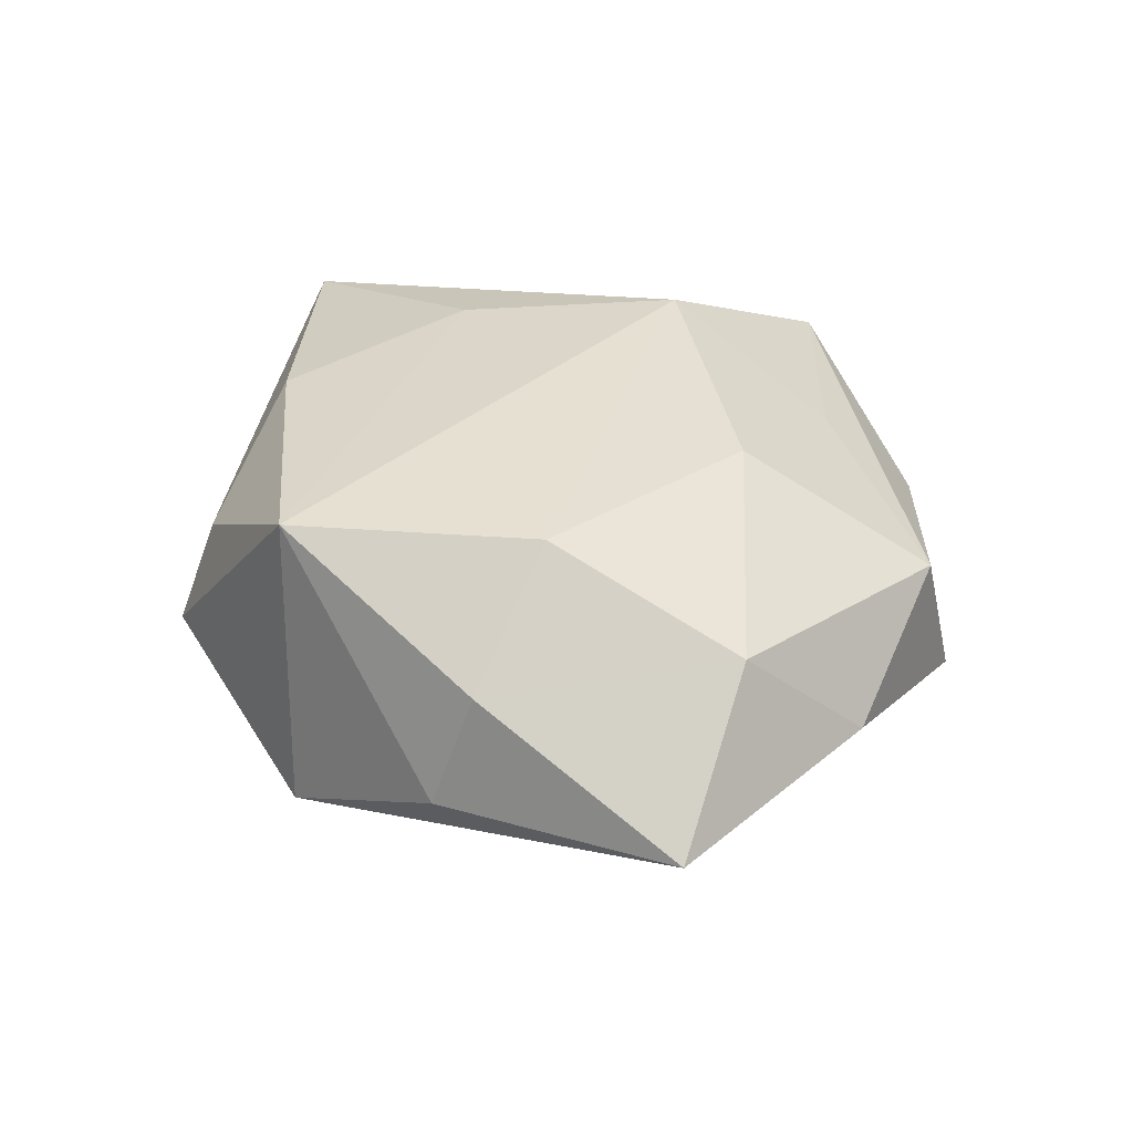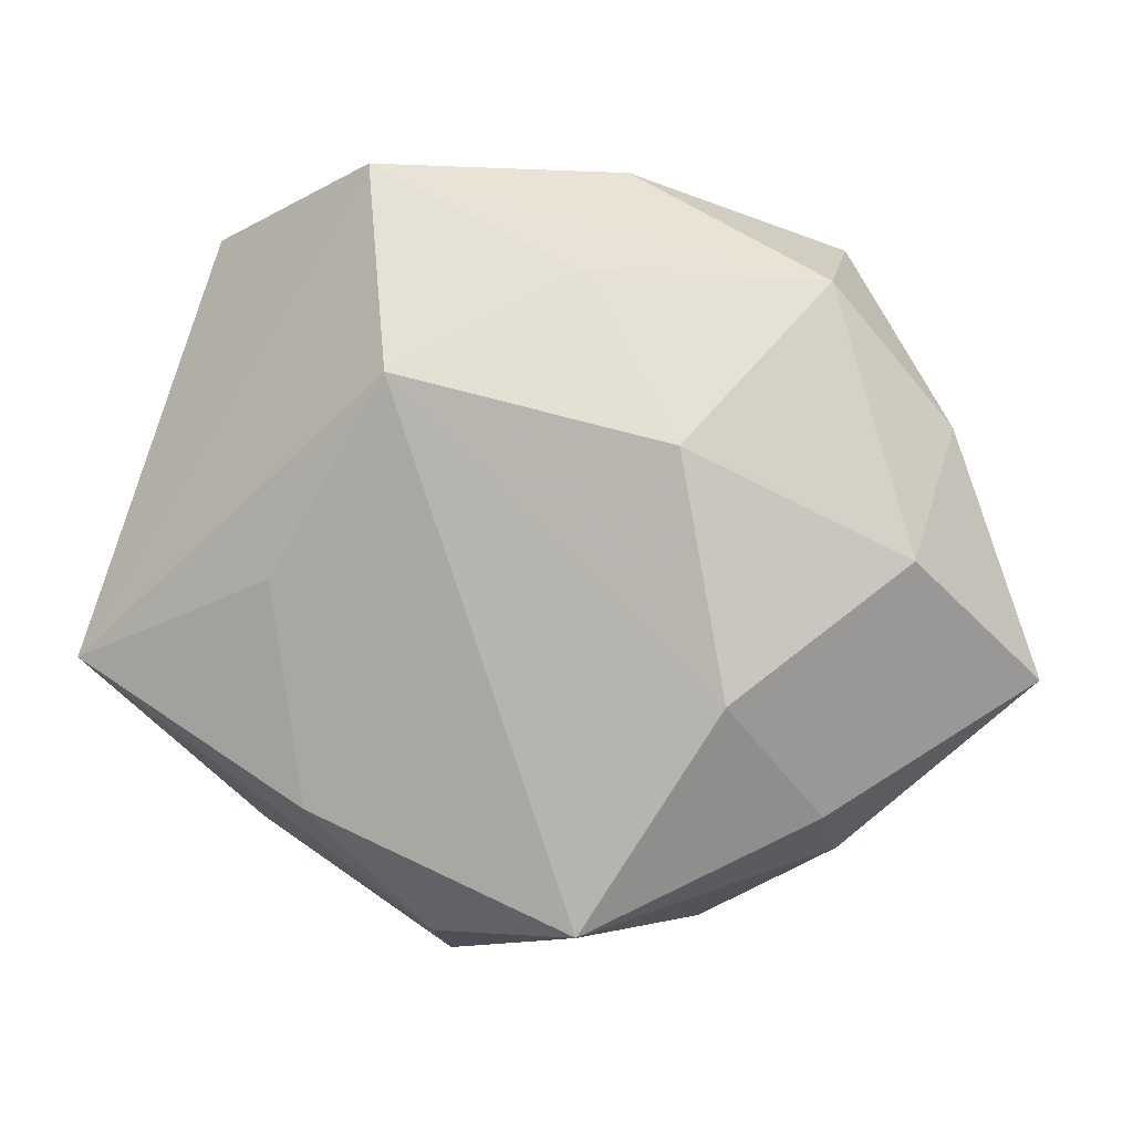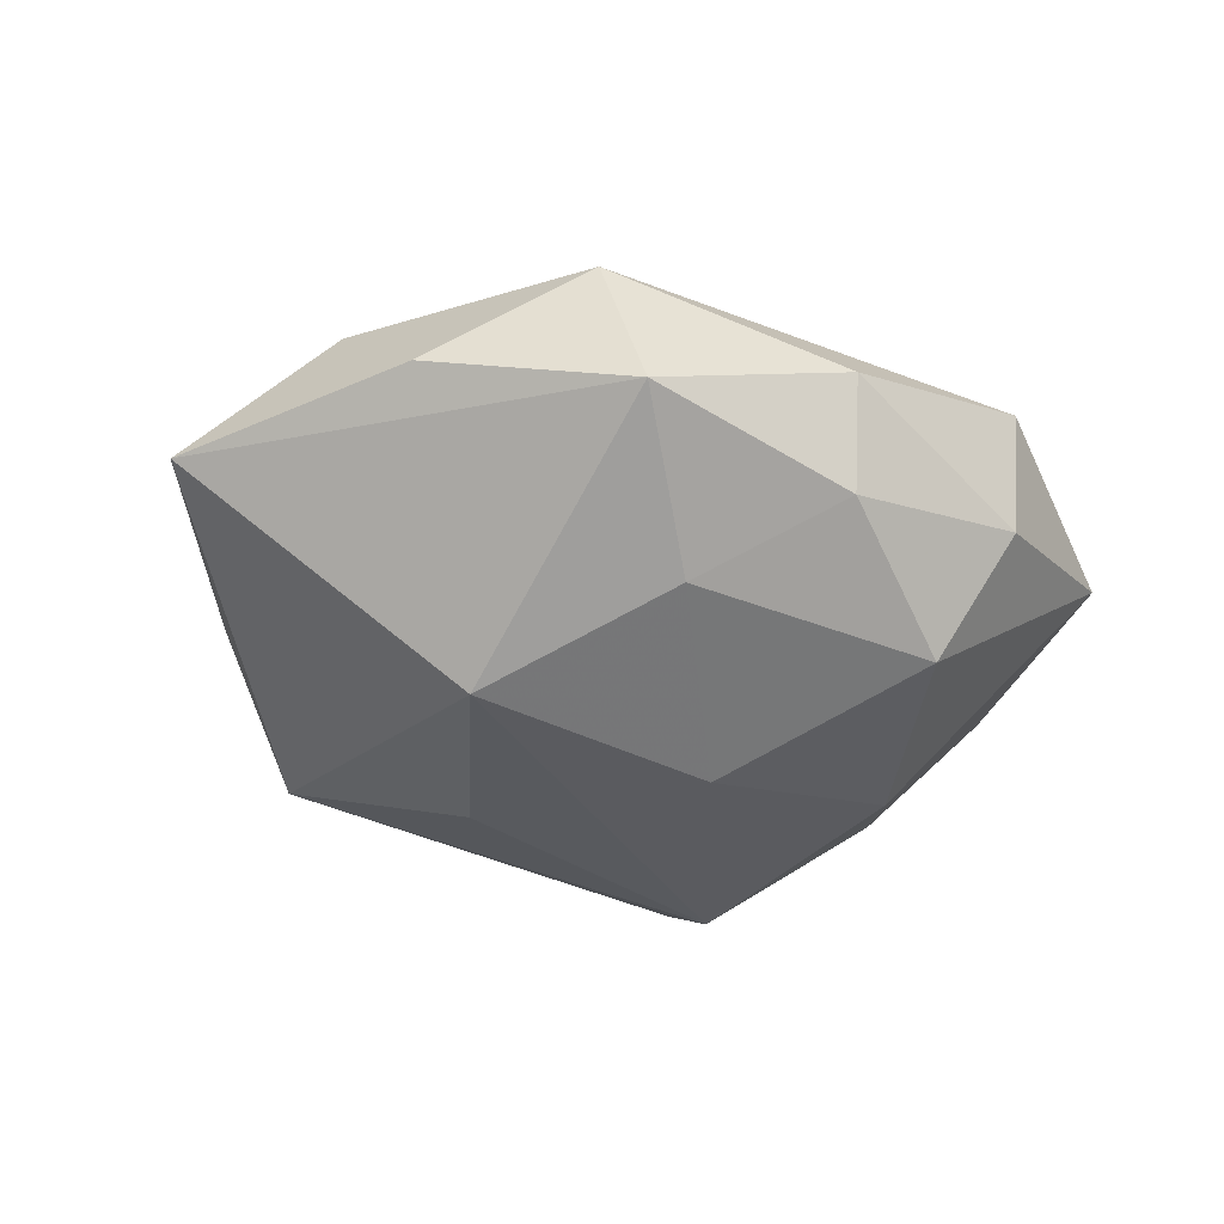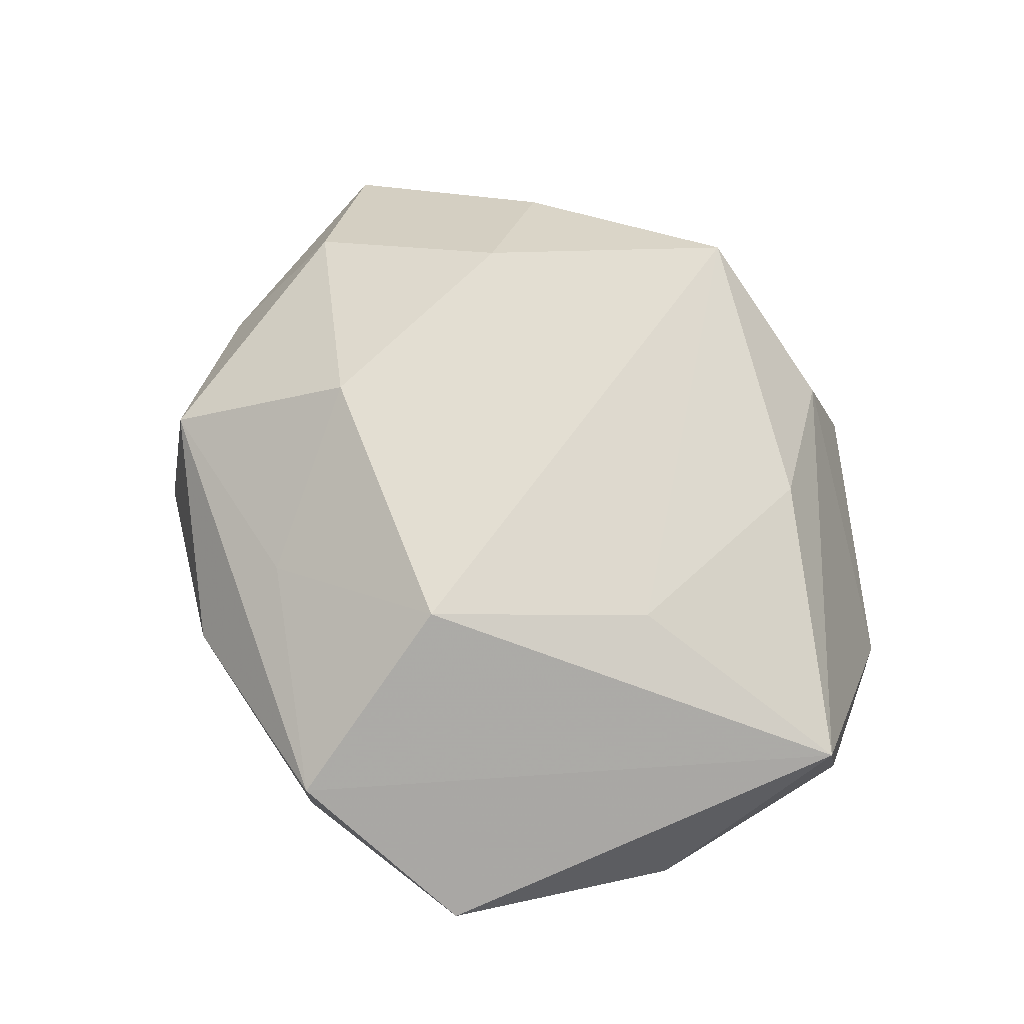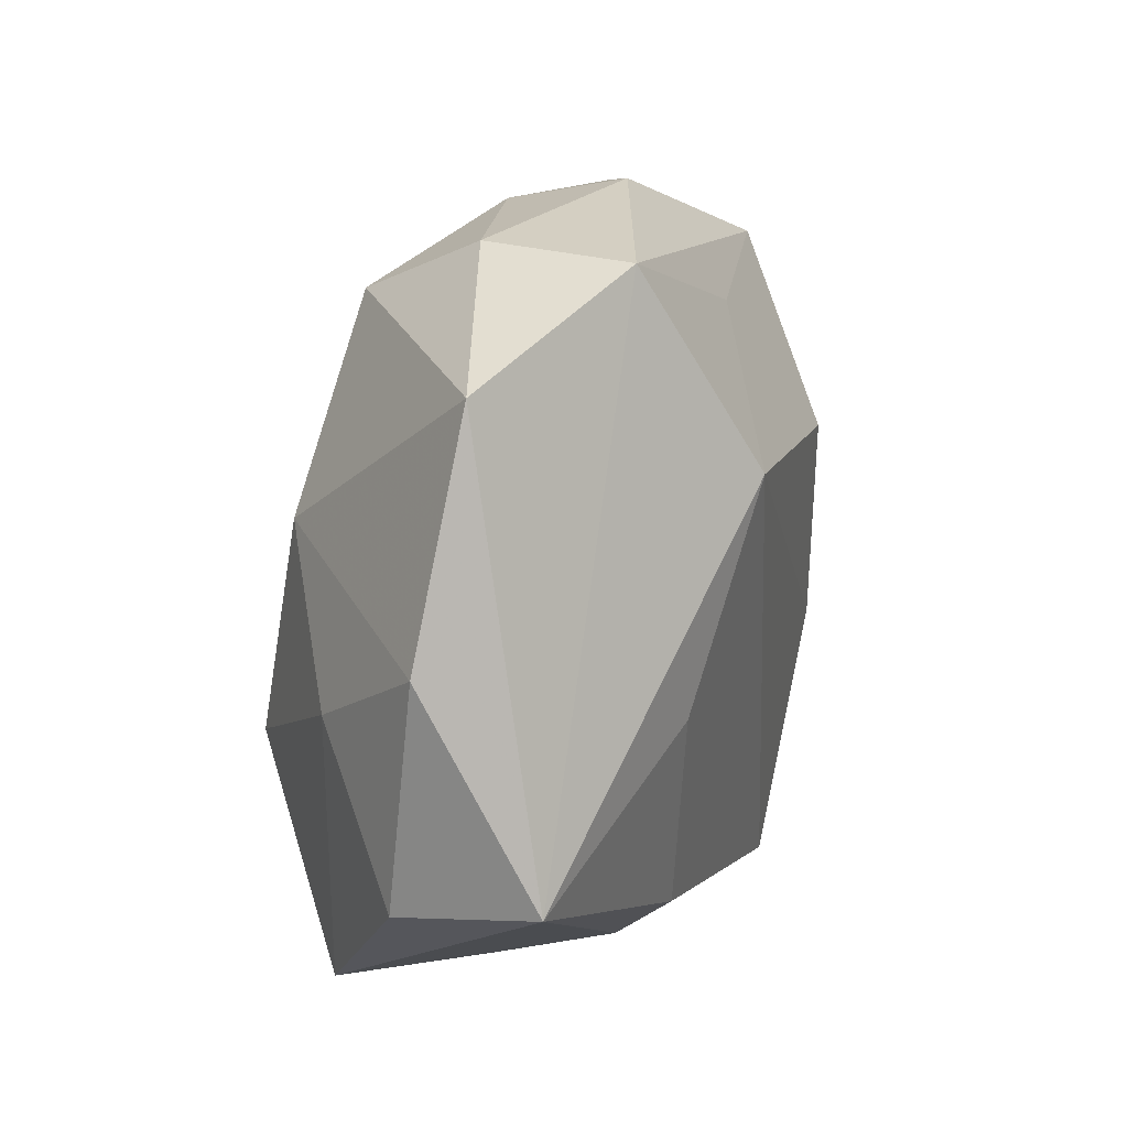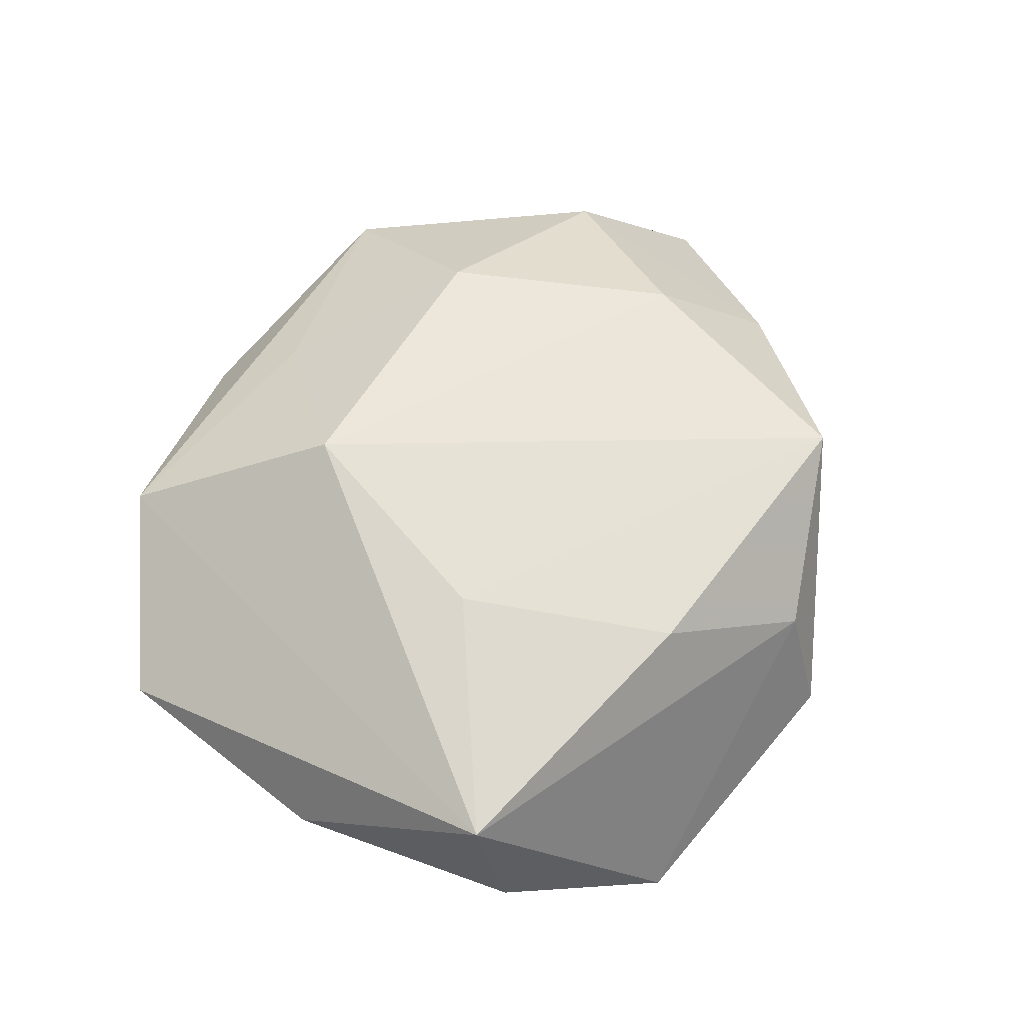
<metadata>
{"format":"obj","ext":"obj","renderer":"f3d","projection":"perspective","resolution":1024,"background":"white","views":[{"elev":35.2,"azim":64.1,"up":"+Z"},{"elev":0.7,"azim":16.7,"up":"+Y"},{"elev":-35.1,"azim":134.5,"up":"+Z"},{"elev":71.2,"azim":-125.7,"up":"+Z"},{"elev":27.2,"azim":-70.9,"up":"+Y"},{"elev":58.5,"azim":-74.7,"up":"+Z"}]}
</metadata>
<code>
v -0.02336 -0.01871 -0.007328
v -0.02877 0.007441 0.0008387
v 0.03361 -0.007448 -0.001248
v 0.02016 -0.01885 -0.002093
v -0.005317 0.02114 -0.01134
v -0.007127 -0.02685 -0.002466
v 0.02697 0.0003195 0.007966
v 0.01146 0.01545 -0.0109
v -0.00801 0.02627 -0.002468
v -0.005403 0.01221 0.01511
v -4.281e-05 0.006745 -0.01622
v 0.01655 0.002189 -0.01522
v 0.02146 0.01797 0.00639
v -0.01446 -0.007012 -0.0157
v -0.009246 0.02647 0.007795
v -0.02978 -0.008339 -0.0005471
v 0.006923 0.02596 0.002041
v 0.006483 -0.02325 0.01282
v 0.005237 -0.01012 -0.01403
v -0.01229 -0.01589 0.01174
v -0.02243 0.02244 0.00209
v -0.005561 -0.02434 0.005798
v -0.0299 -0.006339 0.009174
v -0.005784 -0.01841 -0.009832
v 0.01346 0.007405 0.01403
v -0.01417 -0.0009081 0.01306
v -0.0235 0.0007282 -0.007272
v 0.009298 -0.02466 -0.007828
v 0.0282 0.008848 0.0002626
v 0.01618 -0.00861 0.01324
v 0.005893 0.01882 0.009233
v -0.01481 0.009082 -0.01262
v 0.02082 -0.01599 0.006028
v 0.02043 0.02097 -0.003583
v 0.005594 0.02417 -0.005759
f 1 23 16
f 23 2 16
f 17 15 13
f 9 15 17
f 10 15 23
f 21 2 23
f 23 15 21
f 21 15 9
f 18 20 22
f 22 6 18
f 22 20 23
f 22 23 1
f 1 6 22
f 3 7 33
f 18 4 33
f 33 4 3
f 34 17 13
f 5 21 9
f 12 34 3
f 8 34 12
f 23 20 26
f 26 10 23
f 26 20 18
f 18 10 26
f 13 15 31
f 15 10 31
f 25 7 13
f 13 31 25
f 25 31 10
f 28 6 1
f 18 6 28
f 28 4 18
f 3 4 28
f 28 12 3
f 18 33 30
f 30 33 7
f 7 25 30
f 30 10 18
f 30 25 10
f 29 34 13
f 3 34 29
f 13 7 29
f 29 7 3
f 9 17 35
f 17 34 35
f 35 5 9
f 35 34 8
f 8 5 35
f 2 21 32
f 21 5 32
f 11 12 14
f 14 32 11
f 11 32 5
f 11 5 8
f 8 12 11
f 1 14 24
f 24 28 1
f 14 28 24
f 14 12 19
f 19 28 14
f 12 28 19
f 2 32 27
f 27 32 14
f 27 16 2
f 27 14 1
f 1 16 27

</code>
